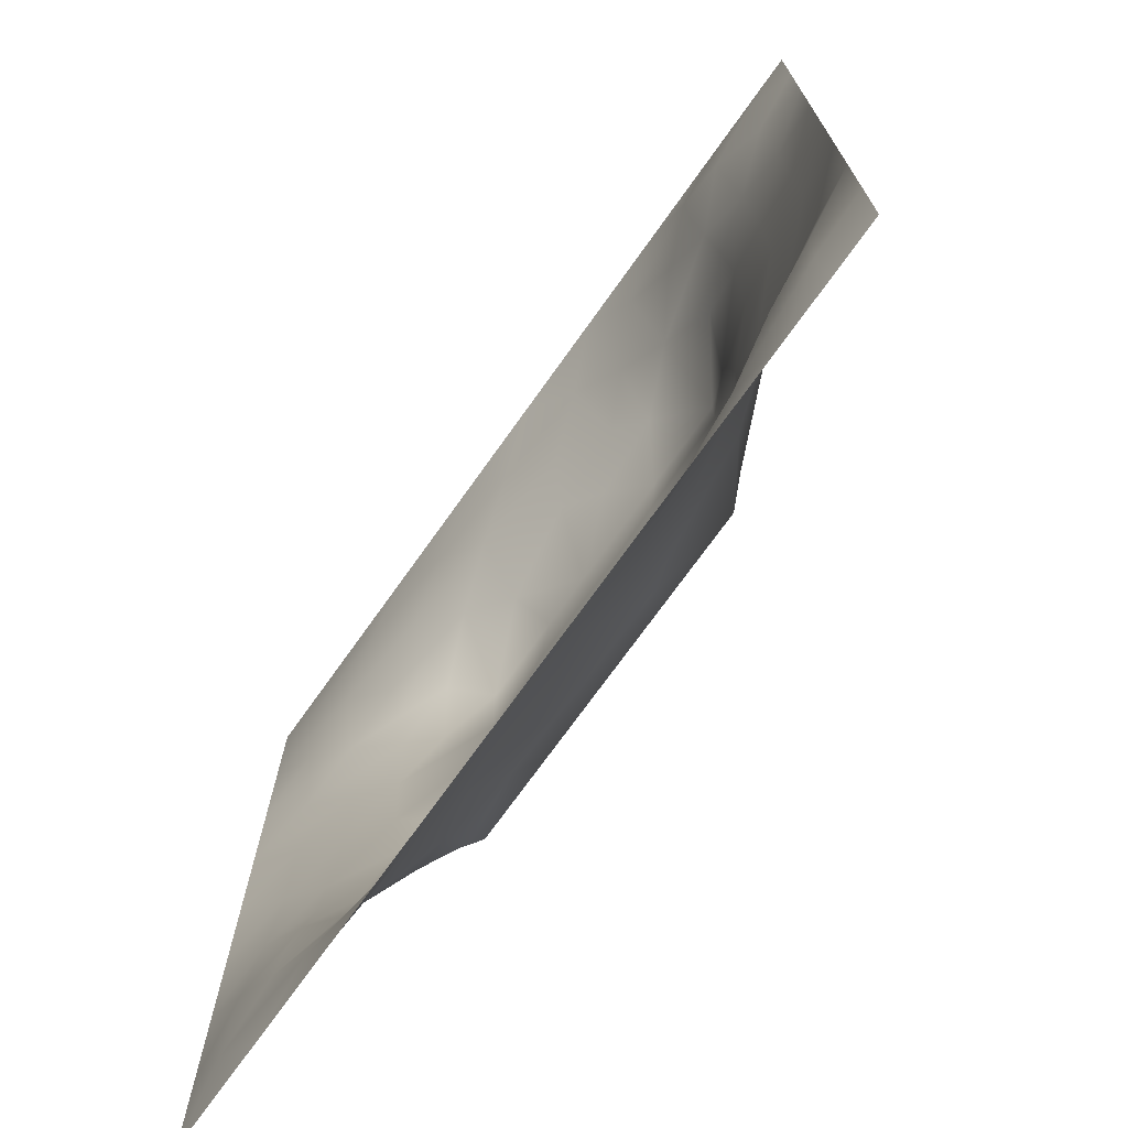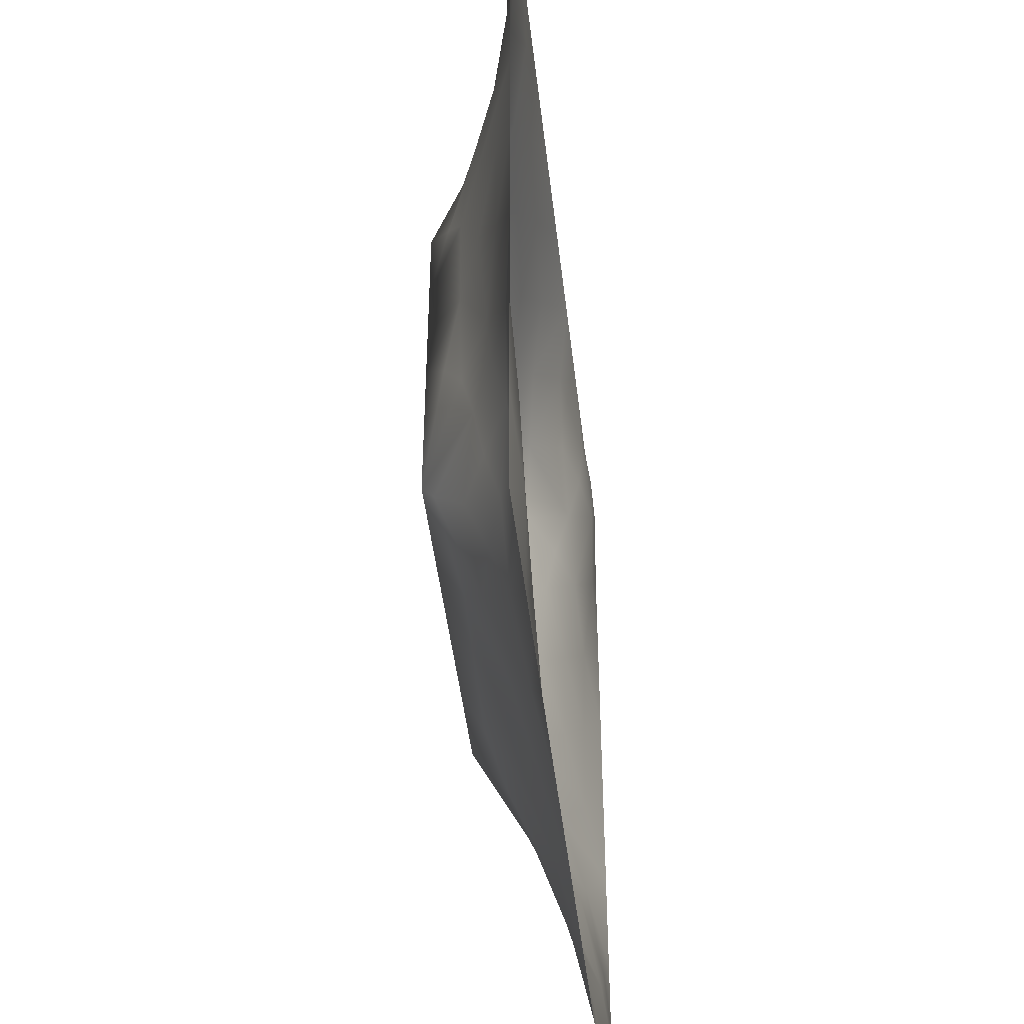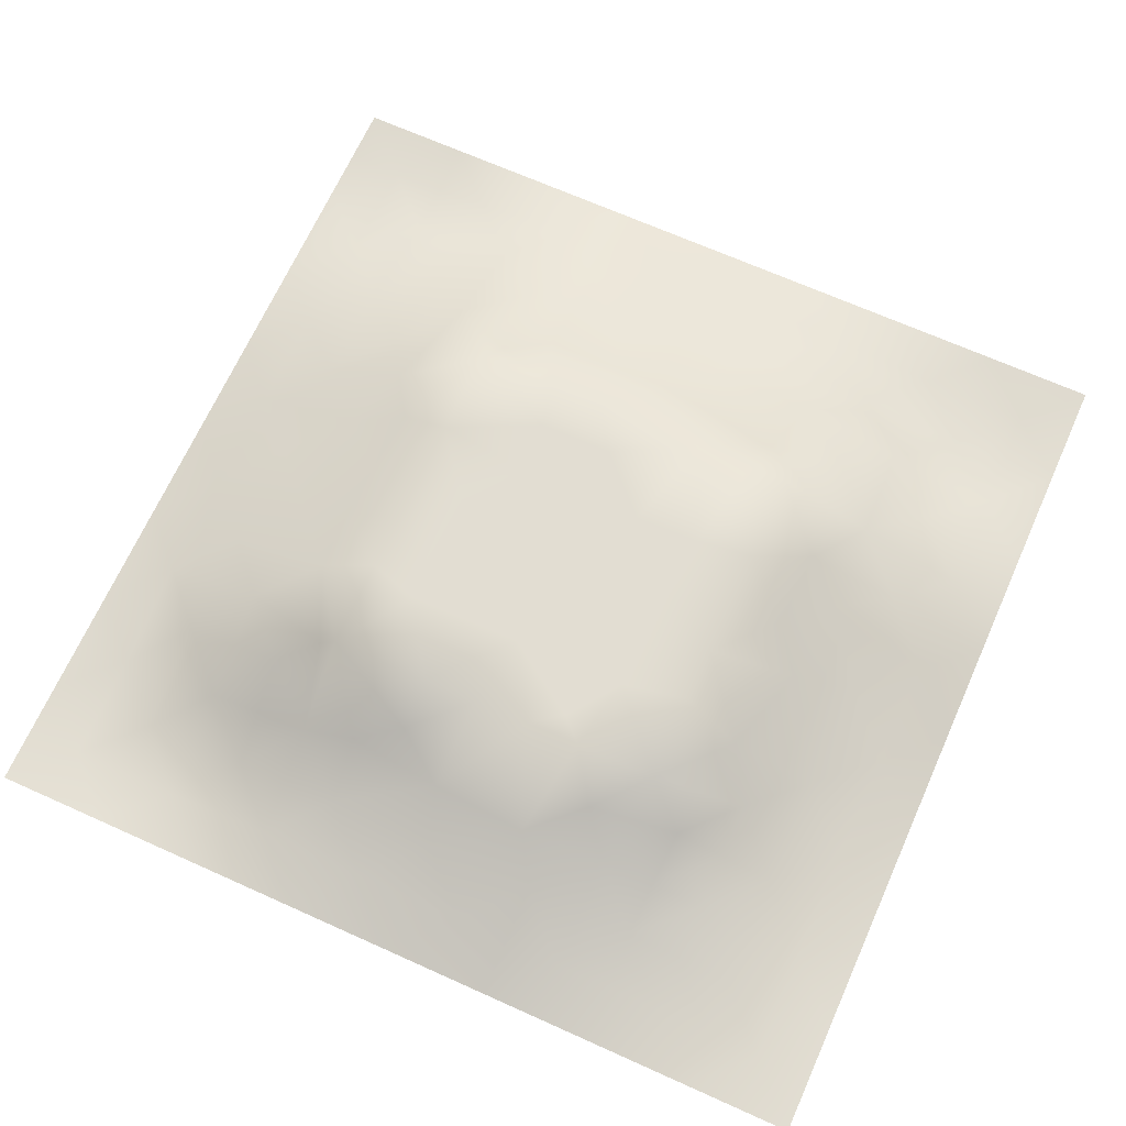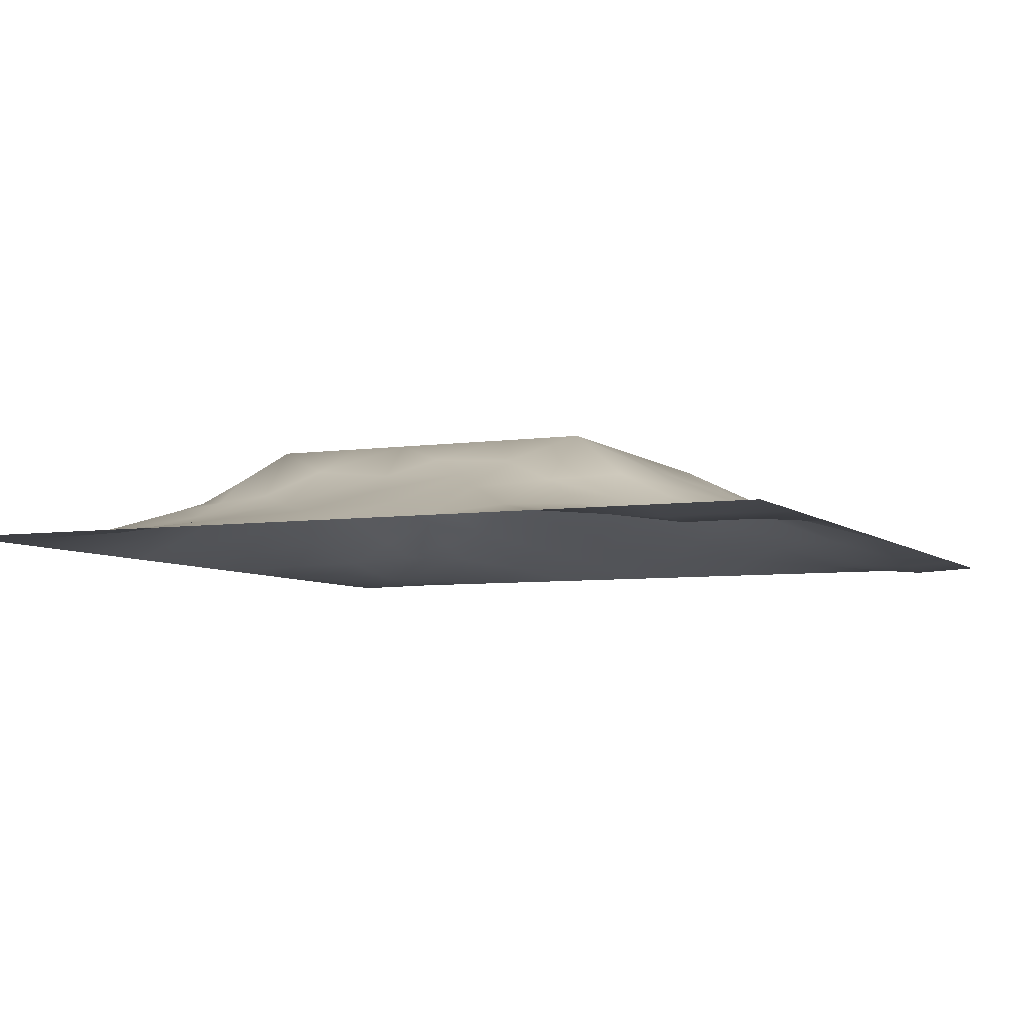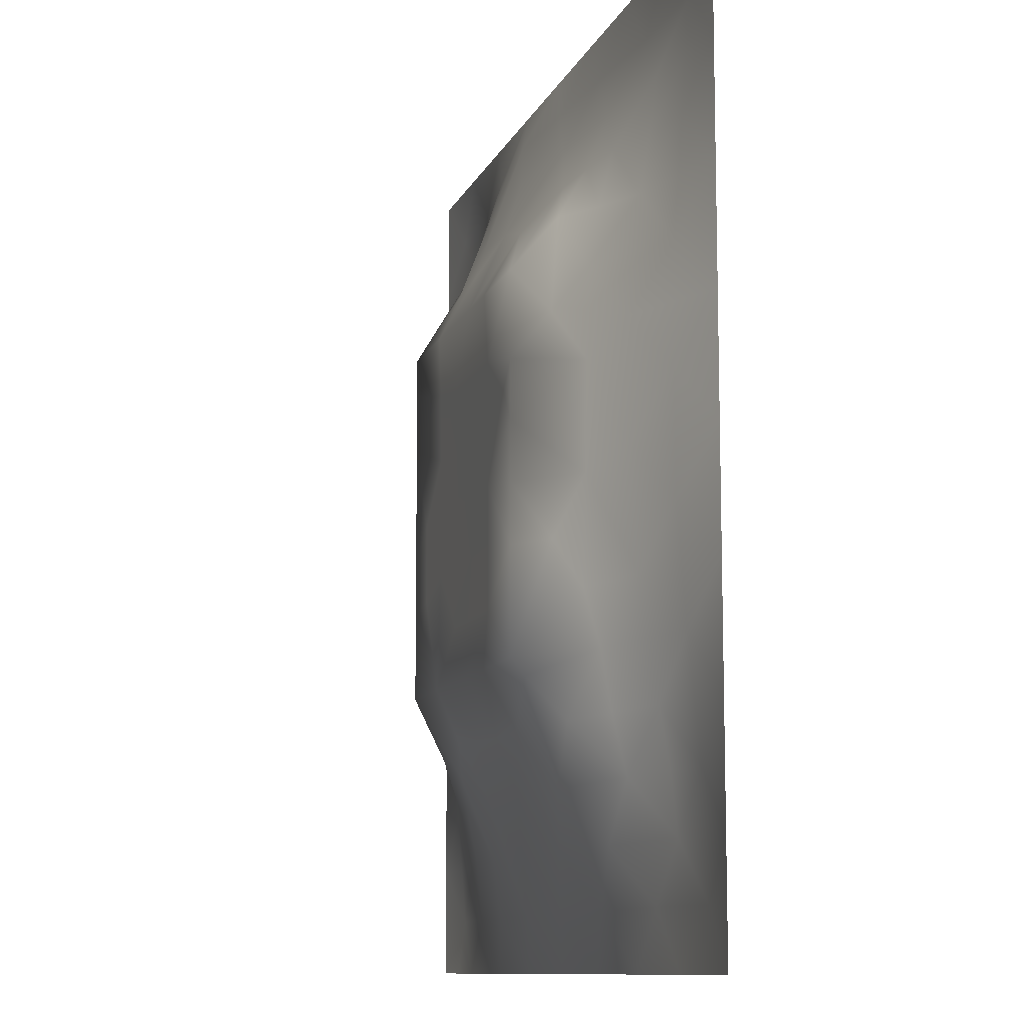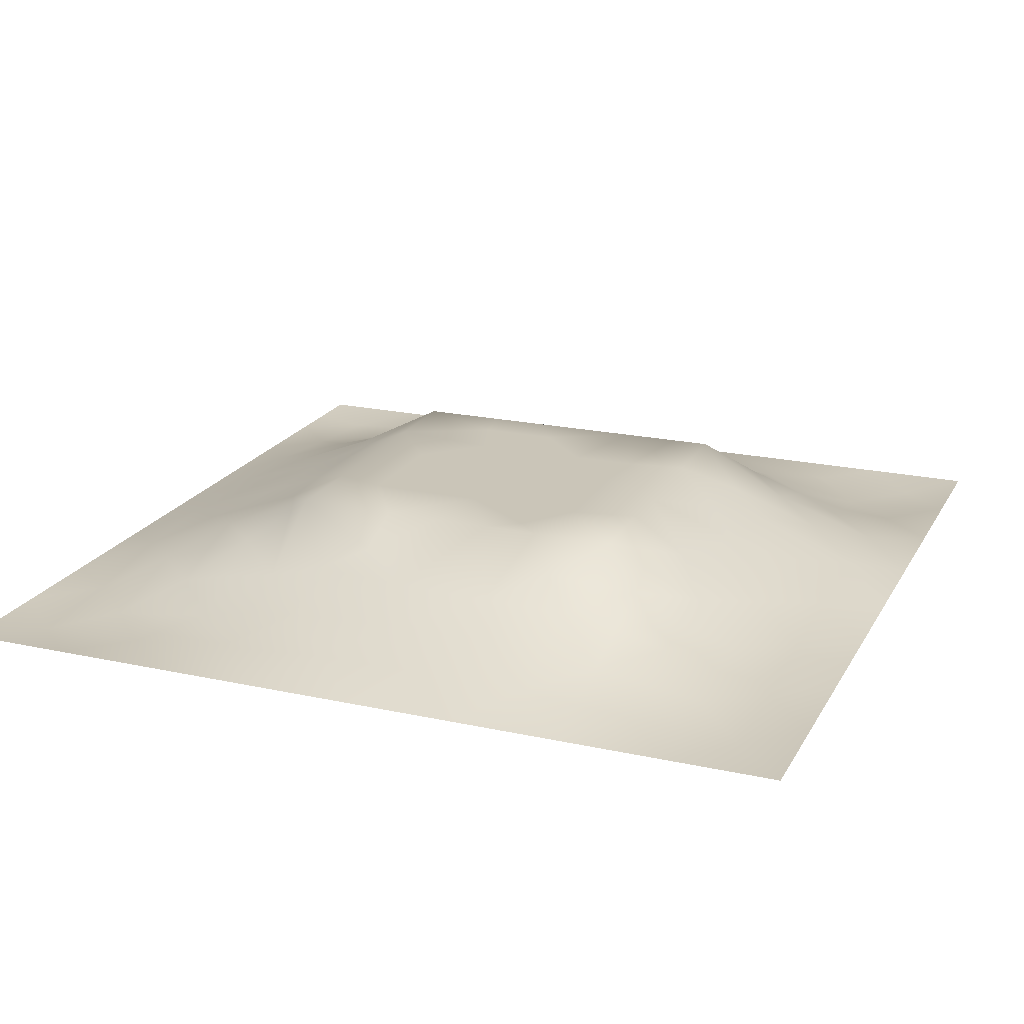
<metadata>
{"format":"obj","ext":"obj","renderer":"f3d","projection":"perspective","resolution":1024,"background":"white","views":[{"elev":-72.8,"azim":-125.5,"up":"+Y"},{"elev":-46.4,"azim":96.6,"up":"+Y"},{"elev":68.2,"azim":114.2,"up":"+Z"},{"elev":-5.9,"azim":-155.6,"up":"+Z"},{"elev":-10.4,"azim":74.1,"up":"+Y"},{"elev":20.4,"azim":111.8,"up":"+Z"}]}
</metadata>
<code>
v -0 0 -0
v 1 0 -0
v -0 1 0
v 1 1 0
v 0.5019 0.5016 0.1197
v -0 0.5 0
v 0.5 1 0
v 1 0.5 0
v 0.5 -0 0
v 0.2453 0.7558 0.0651
v 0.7575 0.7584 0.08032
v 0.2466 0.2463 0.0665
v 0.7571 0.2448 0.07231
v 0.75 0 0
v 0.25 0 0
v 1 0.75 0
v 1 0.25 0
v 0.25 1 0
v 0.75 1 0
v 0 0.25 0
v 0 0.75 -0
v 0.364 0.217 0.07608
v 0.6332 0.7772 0.08442
v 0.0625 0 -0
v 0.8158 0.248 0.04562
v 0.8752 0.3751 0.03682
v 0.6269 0.1237 0.04134
v 0.6341 0.3697 0.12
v 0.874 0.1262 0.000199
v 0.3754 0.1239 0.04104
v 0.1267 0.1265 -5.2e-05
v 0.494 0.2468 0.09138
v 0.8778 0.627 0.04604
v 0.6325 0.6332 0.1199
v 0.8754 0.8755 0.01379
v 0.3741 0.878 0.04331
v 0.2596 0.6042 0.08649
v 0.1268 0.8733 -0.006498
v 0.1261 0.6253 0.03234
v 0.6255 0.8739 0.03418
v 0.1238 0.3746 0.04106
v 0.2504 0.1248 0.02659
v 0.8764 0.7514 0.03254
v 0.8734 0.2511 0.01743
v 0.2507 0.8747 0.01958
v 0.7505 0.8741 0.02442
v 0.1262 0.251 0.02065
v 0.1262 0.7496 0.01829
v 0.7192 0.6171 0.1199
v 0.1259 0.9368 -0.006669
v 0.553 0.7099 0.1199
v 0.877 0.501 0.04548
v 0.4246 0.7094 0.1199
v 0.2469 0.4547 0.08279
v 0 0.375 0
v 0.4998 0.8769 0.04458
v 0.5007 0.6326 0.1199
v 0.2484 0.3717 0.08183
v 0.1268 0.4999 0.03494
v 0.3706 0.5013 0.1198
v 0.631 0.2461 0.08796
v 0.5012 0.1238 0.04452
v 0.5023 0.3706 0.12
v 0 0.625 0
v 0 0.875 0
v 0 0.125 0
v 0.625 1 0
v 0.875 1 0
v 0.125 1 0
v 0.375 1 0
v 1 0.375 0
v 1 0.125 0
v 1 0.875 0
v 1 0.625 0
v 0.375 0 0
v 0.125 0 0
v 0.875 0 0
v 0.625 0 0
v 0.7515 0.1239 0.02833
v 0.633 0.5016 0.1199
v 0.7199 0.4892 0.1199
v 0.06164 0.3125 0.01912
v 0.1875 0.4368 0.05982
v 0.1855 0.3107 0.05564
v 0.06301 0.4375 0.01821
v 0.6873 0.9364 0.0127
v 0.6898 0.813 0.05375
v 0.5624 0.9372 0.01869
v 0.06292 0.6872 0.01354
v 0.1868 0.6897 0.04896
v 0.0634 0.5624 0.01654
v 0.1884 0.9365 -0.001087
v 0.1887 0.8118 0.01913
v 0.06302 0.937 -0.005821
v 0.4356 0.567 0.1198
v 0.8756 0.8133 0.02192
v 0.1873 0.7515 0.03694
v 0.3104 0.8157 0.05518
v 0.4374 0.9397 0.02518
v 0.9376 0.8126 0.0103
v 0.8151 0.8152 0.03985
v 0.9374 0.9375 0.000506
v 0.8733 0.1889 0.006704
v 0.5671 0.5673 0.1197
v 0.7201 0.4245 0.1199
v 0.8249 0.5945 0.07158
v 0.8175 0.6919 0.06684
v 0.938 0.5632 0.02136
v 0.7527 0.8142 0.04782
v 0.6927 0.5897 0.1199
v 0.4365 0.4359 0.1197
v 0.1883 0.06327 0.00395
v 0.06295 0.06294 -0.008752
v 0.1874 0.1872 0.02928
v 0.3131 0.06239 0.01653
v 0.3118 0.1857 0.05522
v 0.4381 0.0624 0.02067
v 0.8119 0.0634 0.000703
v 0.9372 0.06283 -0.006174
v 0.5582 0.245 0.08953
v 0.5679 0.4359 0.1199
v 0.5256 0.8076 0.07061
v 0.5653 0.1851 0.06751
v 0.6918 0.1832 0.06237
v 0.5631 0.06232 0.02096
v 0.9364 0.3133 0.01094
v 0.8155 0.3107 0.05633
v 0.9379 0.4379 0.02083
v 0.3127 0.9378 0.01508
v 0.4768 0.7692 0.09202
v 0.8141 0.1867 0.02977
v 0.8052 0.3705 0.07026
v 0.6879 0.06241 0.01633
v 0.06332 0.1258 -0.003875
v 0.9364 0.1886 -0.001231
v 0.4381 0.1865 0.06365
v 0.06369 0.1885 0.001255
v 0.3829 0.7723 0.08539
v 0.9386 0.688 0.02019
v 0.1893 0.8735 0.004187
v 0.06349 0.8117 0.000342
v 0.8121 0.9365 0.003377
v 0.1888 0.5636 0.05518
v 0.7735 0.6553 0.0924
v 0.3196 0.6636 0.1199
v 0.7208 0.3109 0.1199
v 0.321 0.3092 0.1199
v 0.719 0.7108 0.1199
v 0.3192 0.709 0.1199
v 0.6171 0.3106 0.1199
v 0.3207 0.4056 0.1199
v 0.2903 0.3255 0.1059
v 0.3199 0.599 0.1199
v 0.7255 0.2922 0.1064
v 0.9375 0.875 0.005226
v 0.4333 0.6427 0.1198
v 0.2754 0.6642 0.09661
v 0.7193 0.5537 0.1199
v 0.6178 0.7102 0.1199
v 0.3204 0.4703 0.1199
v 0.4221 0.3098 0.1199
v 0.8755 0.3124 0.03154
v 0.5518 0.3104 0.1199
v 0.8169 0.7541 0.05563
v 0.4175 0.2526 0.09302
v 0.4241 0.8191 0.06642
v 0.8174 0.4821 0.07139
v 0.7536 0.1848 0.04818
v 0.3714 0.415 0.1199
v 0.7752 0.4229 0.09237
v 0.2449 0.5165 0.08049
v 0.9379 0.7504 0.01487
f 56 99 166
f 112 31 113
f 170 132 167
f 26 167 132
f 41 83 85
f 160 54 151
f 83 41 58
f 36 166 99
f 84 47 12
f 72 17 135
f 127 25 44
f 80 110 104
f 115 112 15
f 163 150 28
f 140 45 92
f 76 112 113
f 58 151 54
f 15 112 76
f 115 15 75
f 82 41 55
f 88 56 40
f 25 127 13
f 22 30 136
f 85 55 41
f 47 84 82
f 165 22 136
f 21 64 89
f 83 58 54
f 57 95 104
f 116 30 22
f 42 112 115
f 26 162 126
f 165 147 22
f 155 100 73
f 129 70 18
f 63 28 121
f 162 26 127
f 114 31 42
f 153 160 60
f 37 153 157
f 139 33 74
f 149 138 98
f 61 150 120
f 62 117 125
f 32 165 136
f 143 39 59
f 51 159 23
f 142 46 35
f 78 125 9
f 121 80 5
f 60 95 153
f 137 31 47
f 97 10 93
f 27 123 125
f 44 162 127
f 64 91 89
f 60 169 111
f 50 92 69
f 123 120 32
f 131 25 13
f 81 170 167
f 45 140 93
f 84 152 58
f 62 125 123
f 34 159 51
f 114 47 31
f 5 104 95
f 23 87 40
f 38 94 141
f 29 119 135
f 72 135 119
f 84 12 152
f 9 125 117
f 13 154 124
f 14 118 133
f 56 122 40
f 65 141 94
f 20 66 137
f 55 20 82
f 59 91 85
f 65 21 141
f 6 85 91
f 114 12 47
f 101 109 164
f 3 65 94
f 141 48 38
f 92 18 69
f 124 154 61
f 4 68 102
f 167 106 158
f 103 29 135
f 106 167 52
f 157 90 37
f 44 103 135
f 11 87 148
f 81 167 158
f 58 152 151
f 13 168 131
f 2 119 77
f 156 145 153
f 63 121 111
f 116 22 12
f 118 29 79
f 40 86 88
f 149 98 10
f 131 79 29
f 26 128 52
f 5 111 121
f 154 127 146
f 145 53 149
f 11 164 109
f 169 151 147
f 35 96 155
f 169 60 160
f 45 98 129
f 36 129 98
f 122 23 40
f 122 130 51
f 163 120 150
f 169 147 161
f 25 131 44
f 97 48 90
f 1 24 113
f 140 38 93
f 48 141 89
f 21 89 141
f 49 144 148
f 164 43 101
f 6 91 64
f 63 111 161
f 32 136 123
f 6 55 85
f 163 63 161
f 155 102 35
f 143 90 39
f 83 171 59
f 110 49 34
f 160 151 169
f 107 144 106
f 111 169 161
f 87 46 40
f 144 49 106
f 172 16 100
f 153 171 160
f 87 109 46
f 84 58 41
f 37 90 143
f 37 143 171
f 132 146 127
f 157 10 90
f 10 97 90
f 49 158 106
f 145 157 153
f 34 51 57
f 119 29 118
f 90 48 39
f 105 170 81
f 110 80 158
f 148 144 11
f 156 53 145
f 42 116 114
f 105 28 146
f 109 101 46
f 5 95 111
f 95 57 156
f 37 171 153
f 60 111 95
f 53 51 130
f 156 57 53
f 146 150 61
f 34 57 104
f 145 149 157
f 9 117 75
f 78 133 125
f 148 34 49
f 95 156 153
f 30 115 117
f 10 98 93
f 83 54 171
f 96 43 100
f 108 74 33
f 77 119 118
f 94 69 3
f 45 93 98
f 91 59 39
f 75 117 115
f 138 149 53
f 112 42 31
f 63 163 28
f 130 122 166
f 167 26 52
f 162 44 126
f 99 70 36
f 62 136 117
f 80 104 5
f 27 133 124
f 148 23 159
f 53 130 138
f 120 123 61
f 43 107 139
f 81 158 80
f 79 124 133
f 33 52 108
f 166 36 138
f 102 155 73
f 132 170 146
f 33 106 52
f 168 13 124
f 98 138 36
f 29 103 131
f 107 106 33
f 105 146 170
f 158 49 110
f 43 164 107
f 89 39 48
f 166 138 130
f 38 140 92
f 148 159 34
f 149 10 157
f 54 160 171
f 30 117 136
f 147 12 22
f 116 42 30
f 73 4 102
f 103 44 131
f 7 70 99
f 115 30 42
f 47 82 137
f 68 142 102
f 19 86 142
f 142 35 102
f 92 50 38
f 31 134 113
f 46 142 86
f 23 148 87
f 56 166 122
f 164 11 107
f 129 36 70
f 105 81 80
f 41 82 84
f 59 85 83
f 122 51 23
f 66 1 113
f 113 134 66
f 100 155 96
f 152 12 147
f 123 27 61
f 124 61 27
f 67 7 88
f 19 67 86
f 68 19 142
f 20 137 82
f 163 161 32
f 2 72 119
f 143 59 171
f 93 38 48
f 74 16 139
f 8 74 108
f 33 139 107
f 8 108 128
f 86 40 46
f 146 28 150
f 96 35 101
f 43 172 100
f 52 128 108
f 128 71 8
f 79 168 124
f 50 94 38
f 126 17 71
f 48 97 93
f 26 126 128
f 39 89 91
f 71 128 126
f 132 127 26
f 44 135 126
f 24 76 113
f 7 99 88
f 43 96 101
f 27 125 133
f 101 35 46
f 62 123 136
f 146 61 154
f 66 134 137
f 17 126 135
f 79 133 118
f 67 88 86
f 34 104 110
f 120 163 32
f 134 31 137
f 77 118 14
f 168 79 131
f 18 92 129
f 56 88 99
f 14 133 78
f 12 114 116
f 154 13 127
f 45 129 92
f 121 28 80
f 28 105 80
f 94 50 69
f 109 87 11
f 147 165 161
f 147 151 152
f 161 165 32
f 16 172 139
f 172 43 139
f 107 11 144
f 51 53 57
f 16 73 100

</code>
